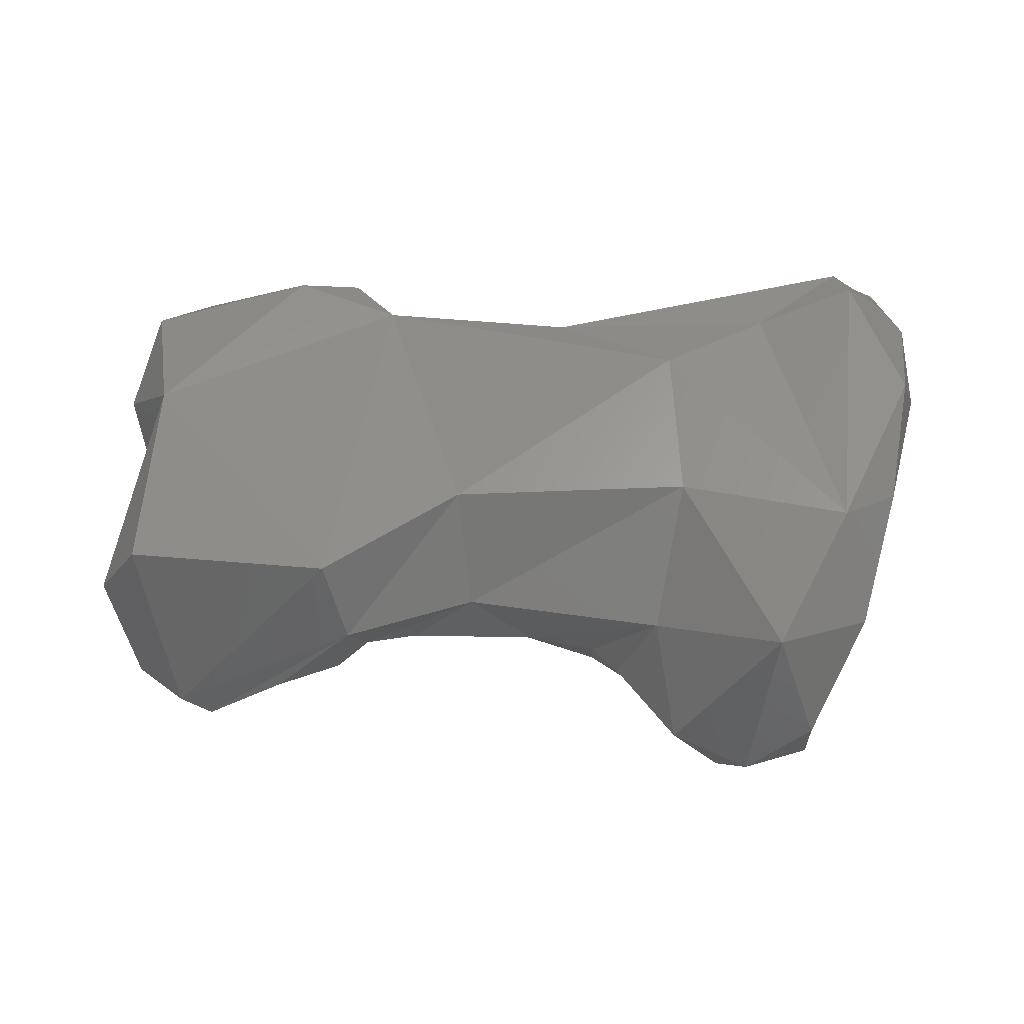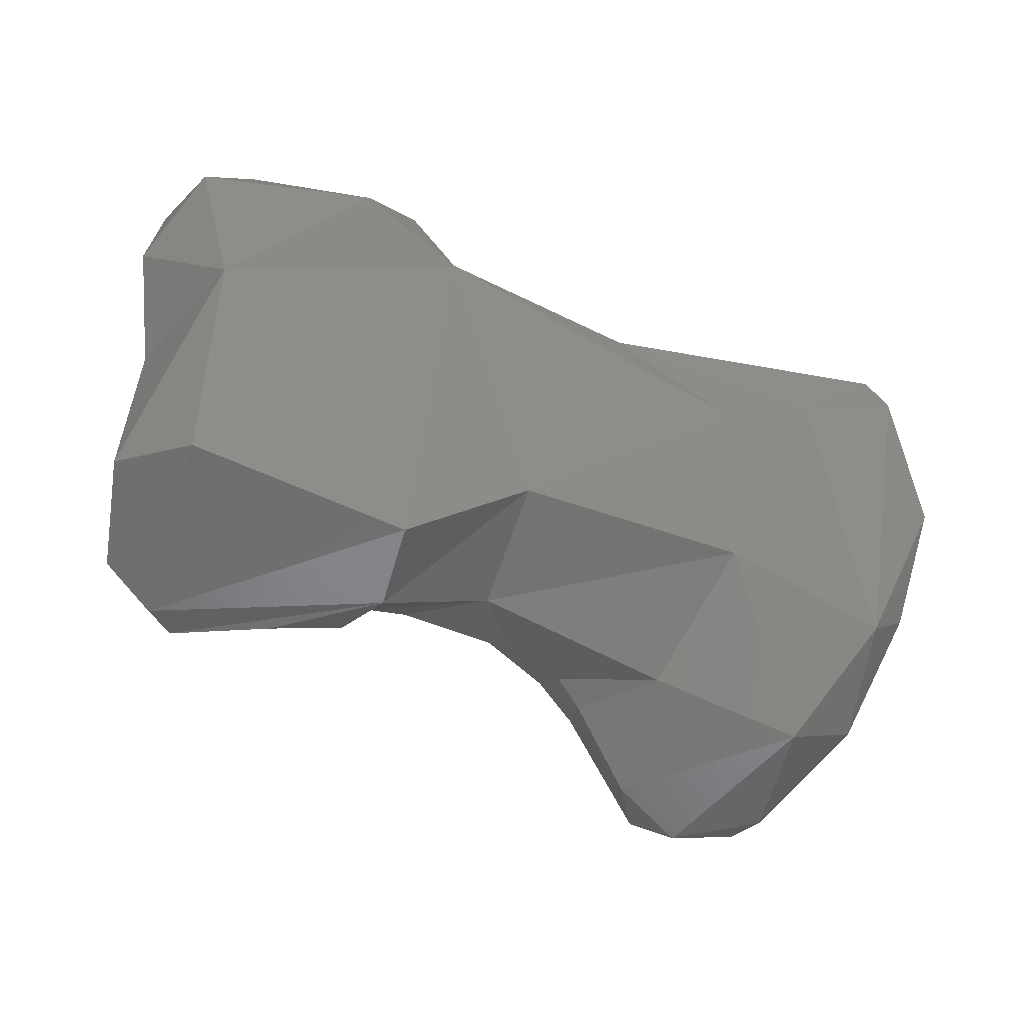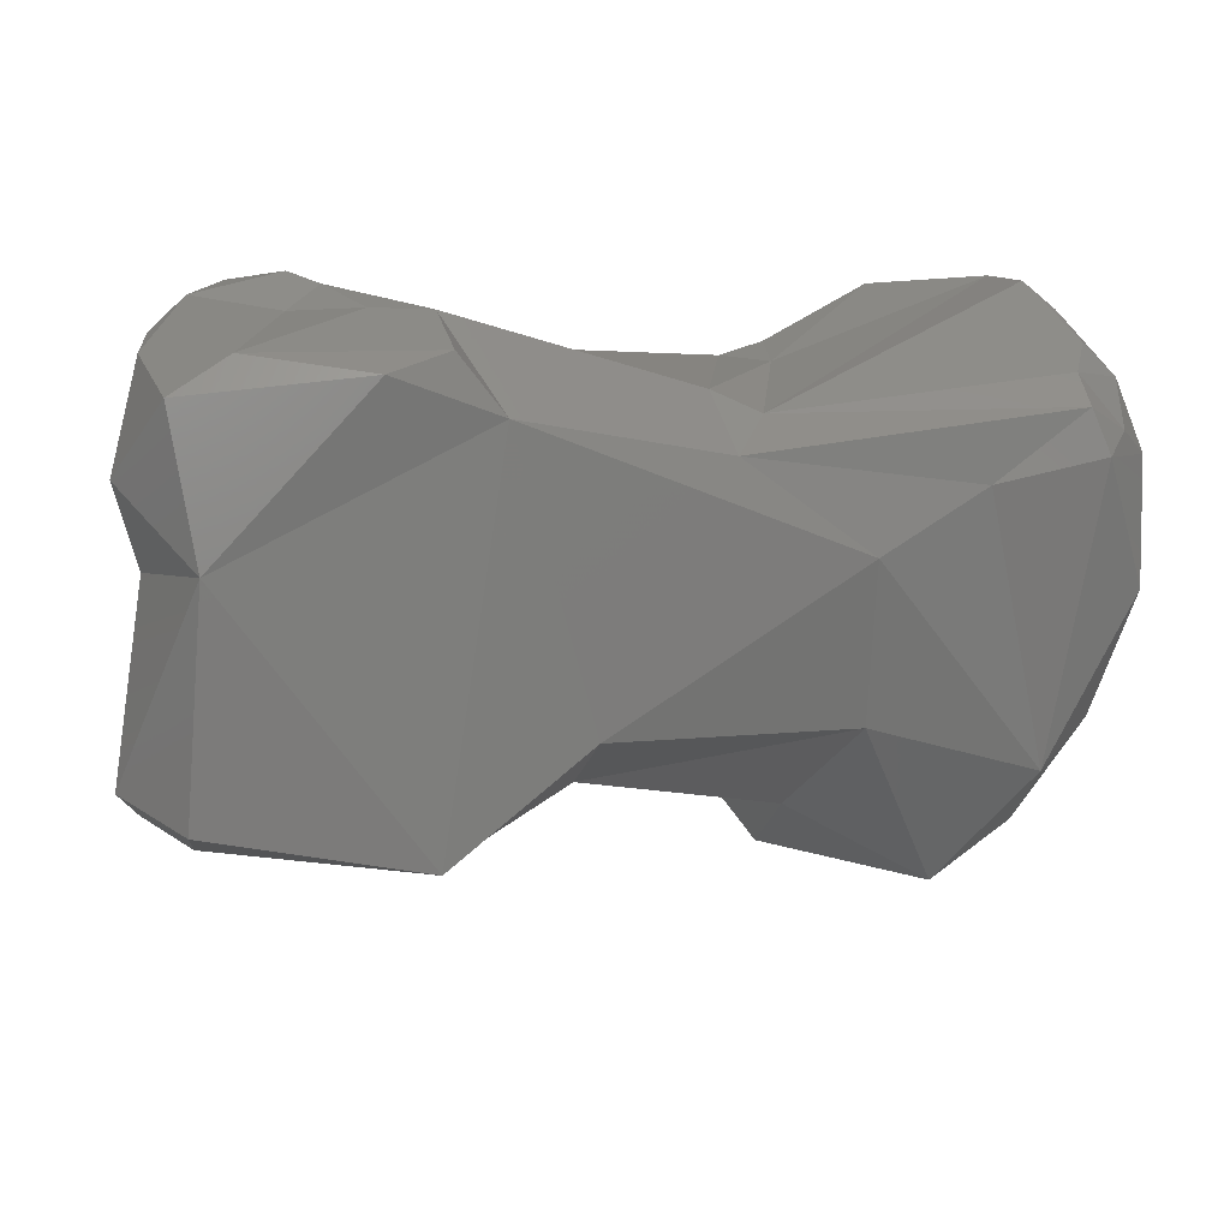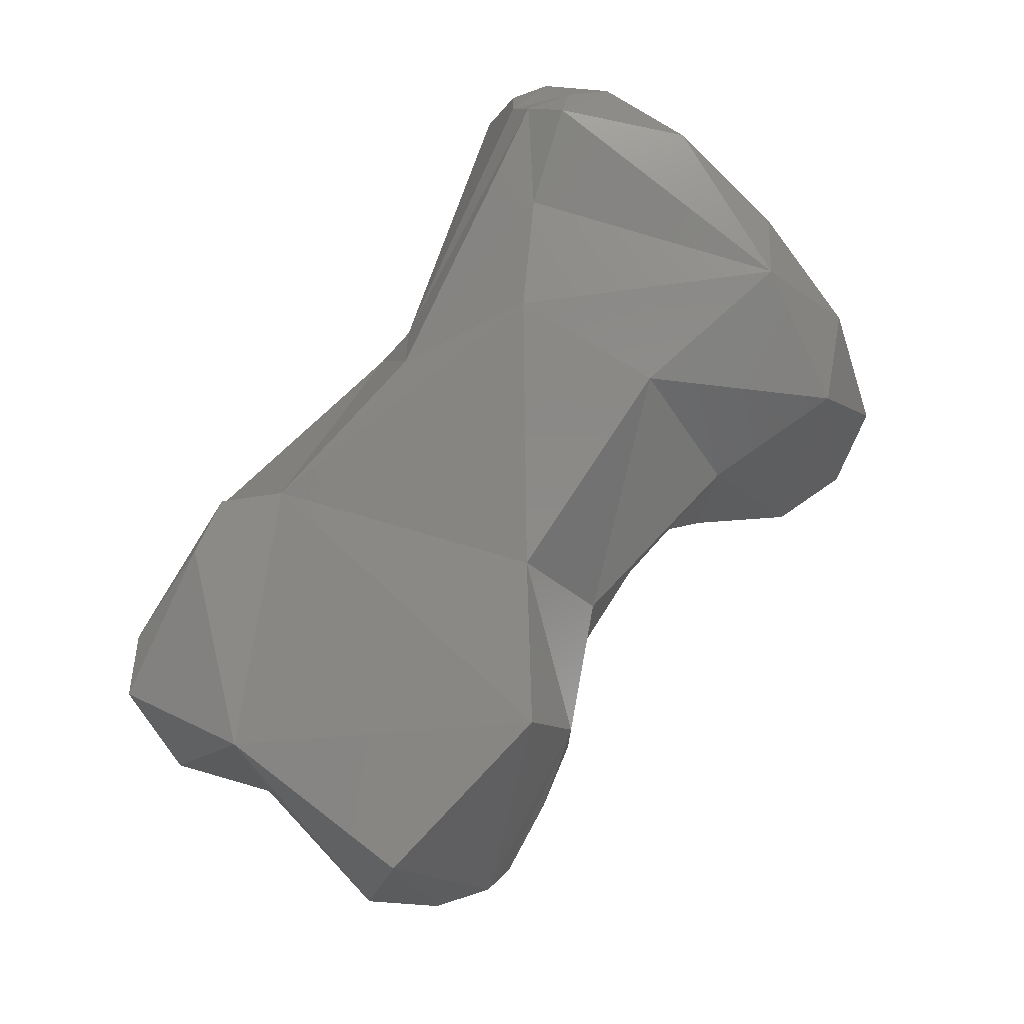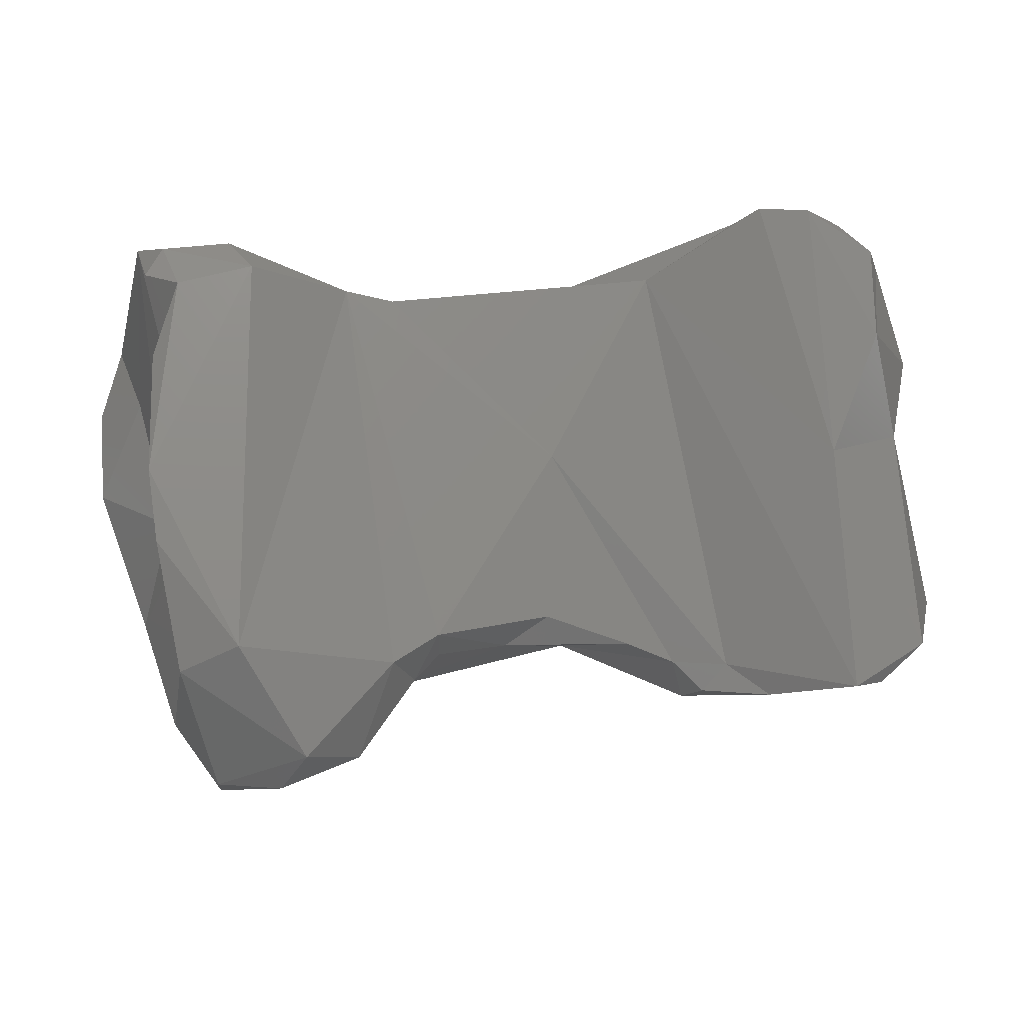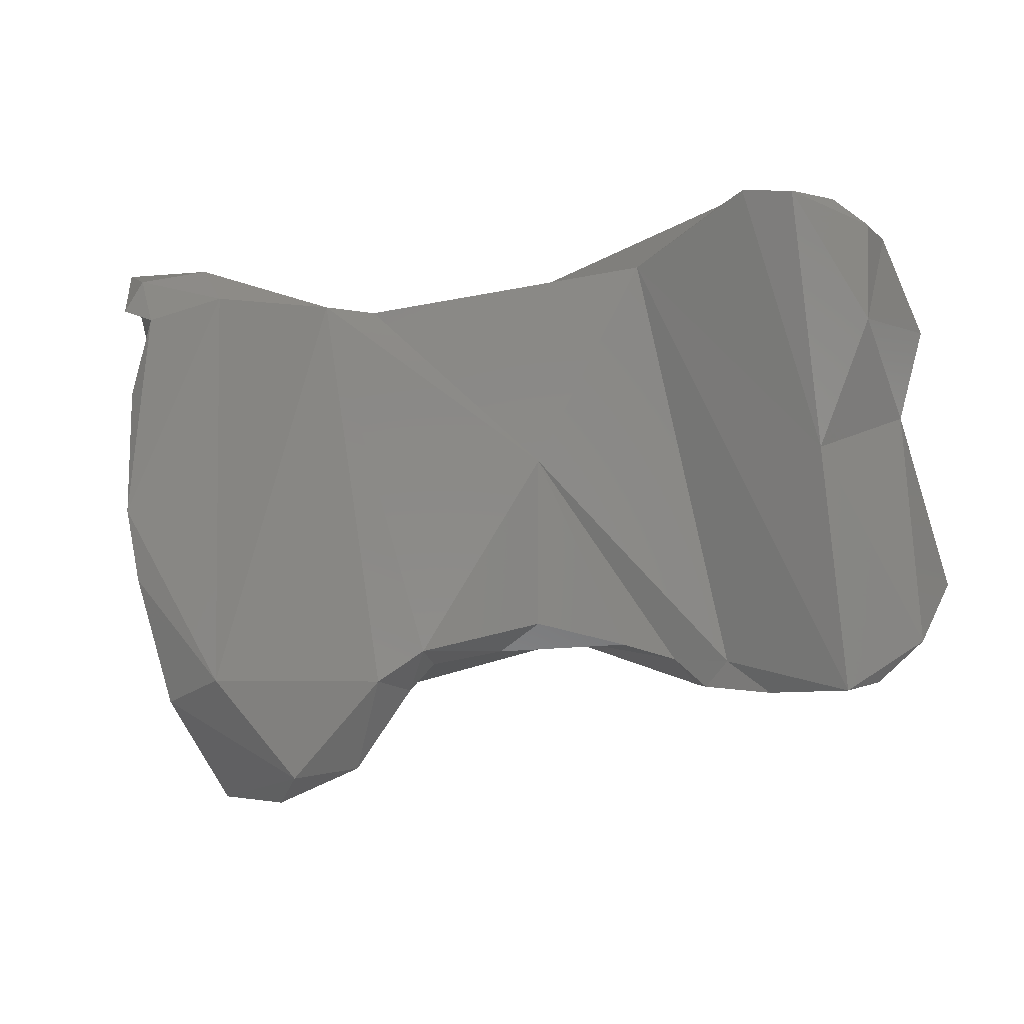
<metadata>
{"format":"stl","ext":"stl","renderer":"f3d","projection":"perspective","resolution":1024,"background":"white","views":[{"elev":60.4,"azim":175.5,"up":"+Y"},{"elev":-27.0,"azim":150.0,"up":"+Z"},{"elev":22.6,"azim":160.7,"up":"+Z"},{"elev":79.7,"azim":119.7,"up":"+Y"},{"elev":-16.3,"azim":-3.5,"up":"+Z"},{"elev":-8.0,"azim":9.7,"up":"+Z"}]}
</metadata>
<code>
# stl→obj: 87 verts, 170 faces
v 0.03887 -0.003788 0.02051
v 0.03648 -0.001774 0.02074
v 0.03932 -0.003489 0.02065
v 0.03769 -0.002964 0.02053
v 0.03998 -0.003524 0.02124
v 0.03704 -0.002868 0.02102
v 0.03855 -0.004333 0.02407
v 0.03579 -0.003702 0.02706
v 0.03462 -0.000881 0.02262
v 0.03677 -0.000581 0.0213
v 0.03669 -0.002652 0.02065
v 0.03622 -0.002759 0.02107
v 0.03451 -0.002267 0.02142
v 0.03974 -0.001096 0.02206
v 0.03974 -0.003403 0.02462
v 0.04041 -0.002312 0.0222
v 0.03426 -0.003817 0.02406
v 0.03822 -0.004811 0.02784
v 0.03748 -0.004636 0.02793
v 0.03929 -0.004434 0.02595
v 0.03177 -0.004292 0.02636
v 0.03262 -0.002452 0.02653
v 0.03713 -0.004221 0.02784
v 0.03105 -0.000619 0.02471
v 0.03549 -0.001658 0.02669
v 0.0311 -0.000682 0.02237
v 0.03933 -0.001458 0.02523
v 0.03547 -0.003068 0.02129
v 0.03358 -0.003247 0.02119
v 0.03162 -0.002119 0.02069
v 0.04009 -0.002892 0.02604
v 0.03421 -0.003511 0.02159
v 0.03106 -0.00447 0.02644
v 0.03254 -0.004086 0.02115
v 0.03932 -0.004206 0.02743
v 0.03881 -0.004254 0.02784
v 0.03769 -0.003778 0.02766
v 0.03954 -0.00362 0.02735
v 0.03126 -0.003701 0.0264
v 0.03265 -0.001353 0.026
v 0.03599 -0.003024 0.02772
v 0.03209 -0.00195 0.0263
v 0.03679 -0.003234 0.02776
v 0.02944 -0.000789 0.02543
v 0.02871 -0.000359 0.02152
v 0.037 -0.001615 0.0274
v 0.03606 -0.00194 0.02752
v 0.02988 -0.001072 0.01975
v 0.03949 -0.002138 0.02722
v 0.03257 -0.003453 0.02099
v 0.0314 -0.003532 0.0194
v 0.0322 -0.00348 0.02059
v 0.03188 -0.004245 0.02069
v 0.02929 -0.005075 0.02693
v 0.02968 -0.005507 0.02638
v 0.02968 -0.005346 0.02066
v 0.03862 -0.002341 0.02762
v 0.02783 -0.004277 0.02711
v 0.02808 -0.000818 0.0263
v 0.02804 -0.001311 0.02662
v 0.02767 -0.001865 0.02682
v 0.02777 -0.003409 0.02725
v 0.02796 -0.000452 0.02574
v 0.02736 -0.000504 0.02385
v 0.02783 -0.000804 0.02198
v 0.02846 -0.001527 0.02022
v 0.02932 -0.0028 0.019
v 0.03027 -0.003816 0.01888
v 0.03066 -0.004449 0.01923
v 0.02831 -0.005102 0.0268
v 0.0286 -0.005487 0.0261
v 0.02832 -0.005531 0.02319
v 0.02883 -0.004858 0.02038
v 0.02847 -0.005386 0.02216
v 0.0283 -0.002365 0.02326
v 0.02773 -0.002157 0.02531
v 0.02883 -0.004465 0.02357
v 0.02808 -0.00521 0.02632
v 0.02731 -0.001604 0.02639
v 0.02748 -0.000994 0.02588
v 0.02763 -0.002712 0.02702
v 0.027 -0.001287 0.02541
v 0.02709 -0.0013 0.02401
v 0.02894 -0.004275 0.02296
v 0.02933 -0.003521 0.01898
v 0.02827 -0.005313 0.02501
v 0.02874 -0.003842 0.02325
f 1 2 3
f 4 2 1
f 3 5 1
f 1 6 4
f 7 8 1
f 8 6 1
f 1 5 7
f 9 10 2
f 11 12 2
f 11 2 4
f 10 3 2
f 2 13 9
f 13 2 12
f 10 14 3
f 14 5 3
f 4 6 11
f 15 7 5
f 5 16 15
f 5 14 16
f 6 12 11
f 6 8 17
f 17 12 6
f 7 18 19
f 7 19 8
f 20 18 7
f 7 15 20
f 8 21 17
f 8 22 21
f 8 19 23
f 8 23 22
f 24 25 9
f 13 26 9
f 10 9 25
f 9 26 24
f 27 10 25
f 14 10 27
f 13 12 28
f 12 17 28
f 29 30 13
f 13 30 26
f 28 29 13
f 27 16 14
f 15 27 31
f 27 15 16
f 31 20 15
f 28 17 32
f 17 33 34
f 17 21 33
f 34 32 17
f 35 18 20
f 35 36 18
f 18 36 19
f 19 37 23
f 36 37 19
f 20 31 38
f 35 20 38
f 33 21 39
f 22 39 21
f 22 25 40
f 22 41 25
f 42 39 22
f 42 22 40
f 23 41 22
f 43 41 23
f 37 43 23
f 44 40 24
f 45 24 26
f 45 44 24
f 40 25 24
f 46 27 25
f 41 47 25
f 25 47 46
f 48 26 30
f 26 48 45
f 46 49 27
f 27 49 31
f 32 29 28
f 32 34 29
f 50 29 34
f 29 50 30
f 30 51 48
f 52 51 30
f 50 52 30
f 31 49 38
f 53 34 33
f 54 55 33
f 33 39 54
f 56 53 33
f 56 33 55
f 52 34 53
f 50 34 52
f 36 35 38
f 36 57 37
f 36 38 57
f 37 57 43
f 49 57 38
f 54 39 58
f 58 39 42
f 59 40 44
f 42 40 59
f 41 57 47
f 57 41 43
f 59 60 42
f 60 61 42
f 62 42 61
f 42 62 58
f 44 45 63
f 59 44 63
f 64 45 65
f 45 66 65
f 66 45 48
f 64 63 45
f 57 46 47
f 57 49 46
f 67 66 48
f 51 68 48
f 68 67 48
f 53 51 52
f 68 51 69
f 51 53 69
f 69 53 56
f 55 54 70
f 70 54 58
f 55 70 71
f 71 72 55
f 56 55 72
f 56 73 69
f 72 74 56
f 74 73 56
f 75 58 76
f 75 77 58
f 58 78 70
f 78 58 71
f 79 58 62
f 58 77 71
f 76 58 79
f 80 59 63
f 60 59 80
f 79 61 60
f 60 80 79
f 81 61 79
f 62 61 81
f 79 62 81
f 63 64 82
f 80 63 82
f 64 83 82
f 64 65 83
f 65 75 83
f 65 66 84
f 65 84 75
f 84 66 73
f 73 66 67
f 67 68 85
f 73 67 85
f 85 68 69
f 85 69 73
f 78 71 70
f 72 71 86
f 86 71 77
f 86 74 72
f 74 84 73
f 84 74 77
f 74 86 77
f 75 76 83
f 75 84 87
f 77 75 87
f 82 83 76
f 82 76 79
f 84 77 87
f 79 80 82

</code>
